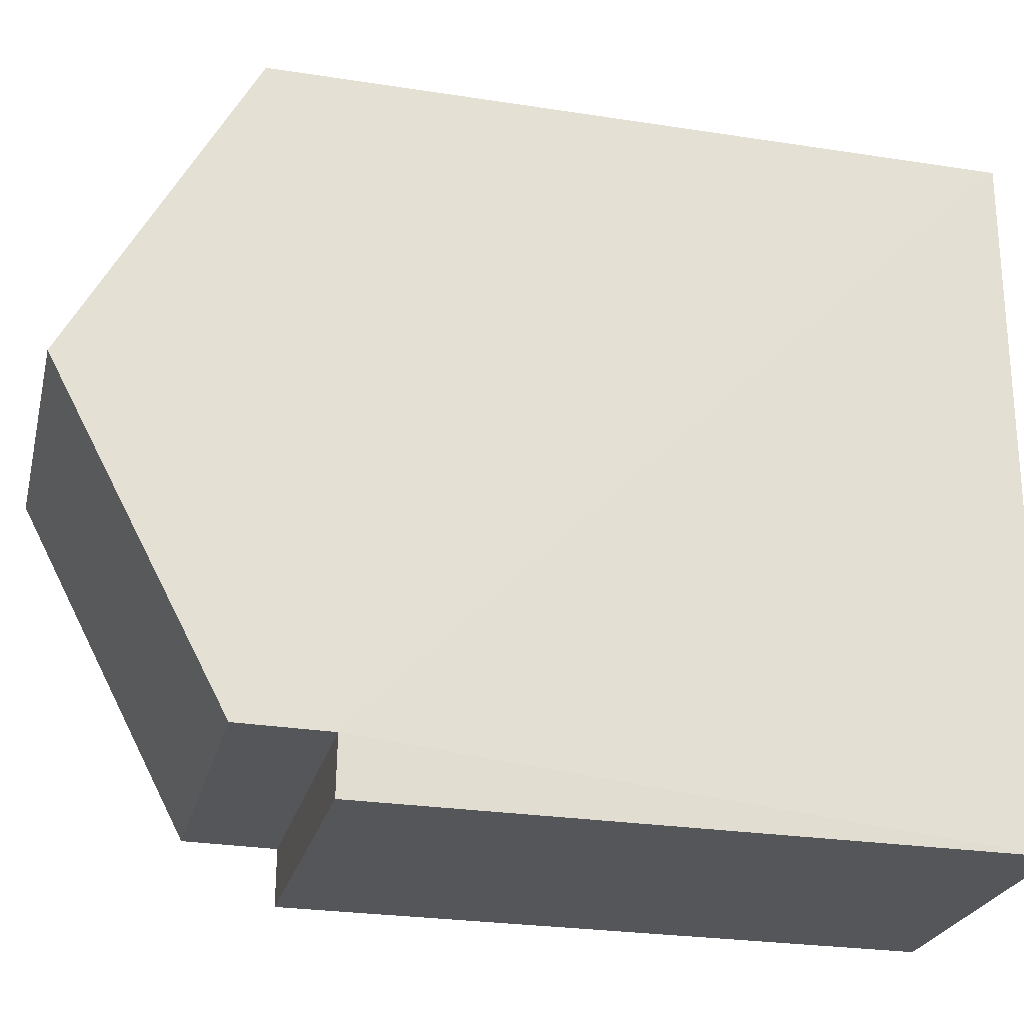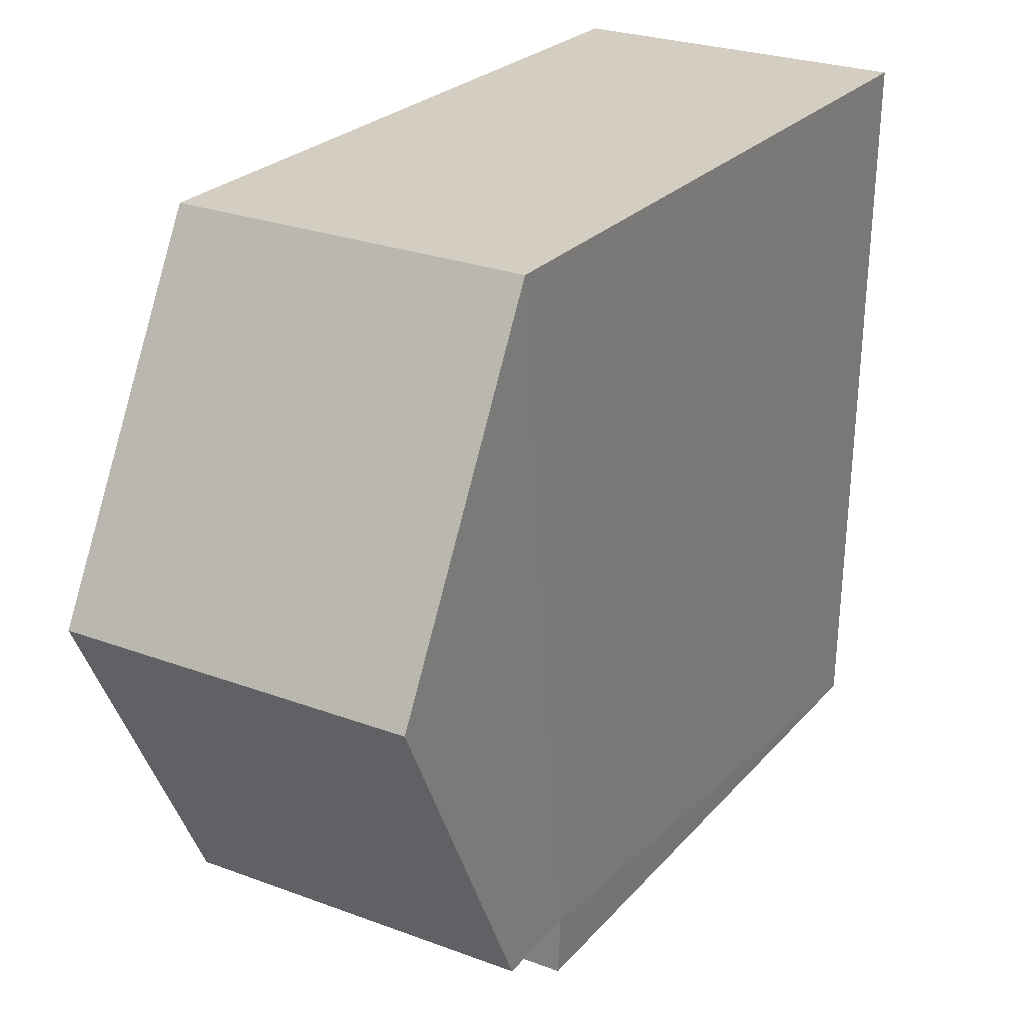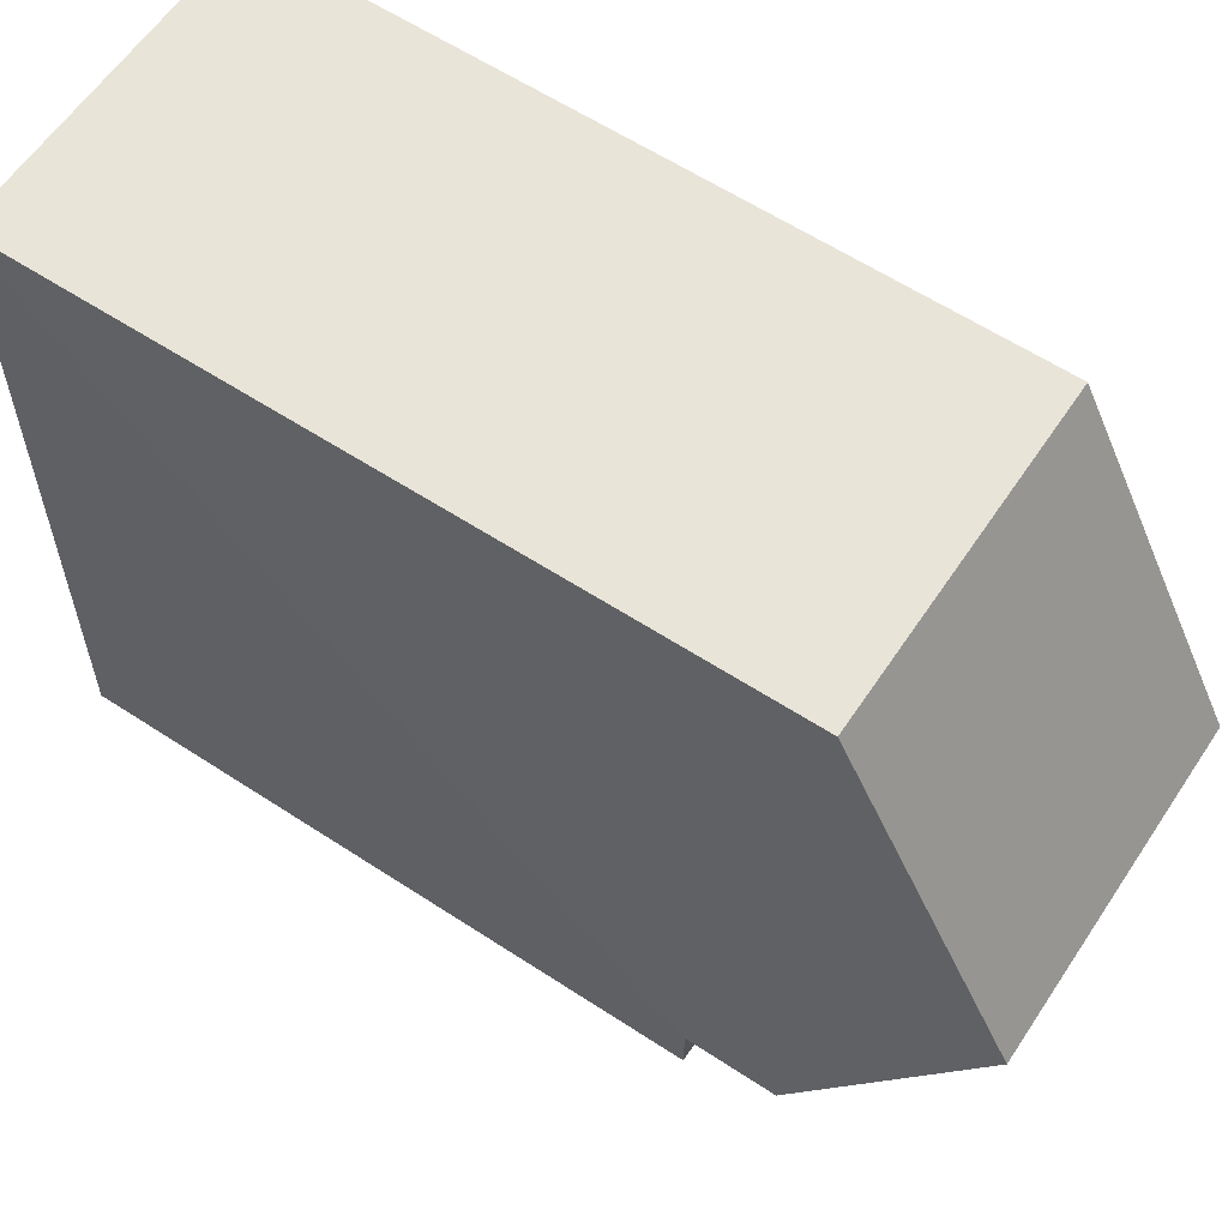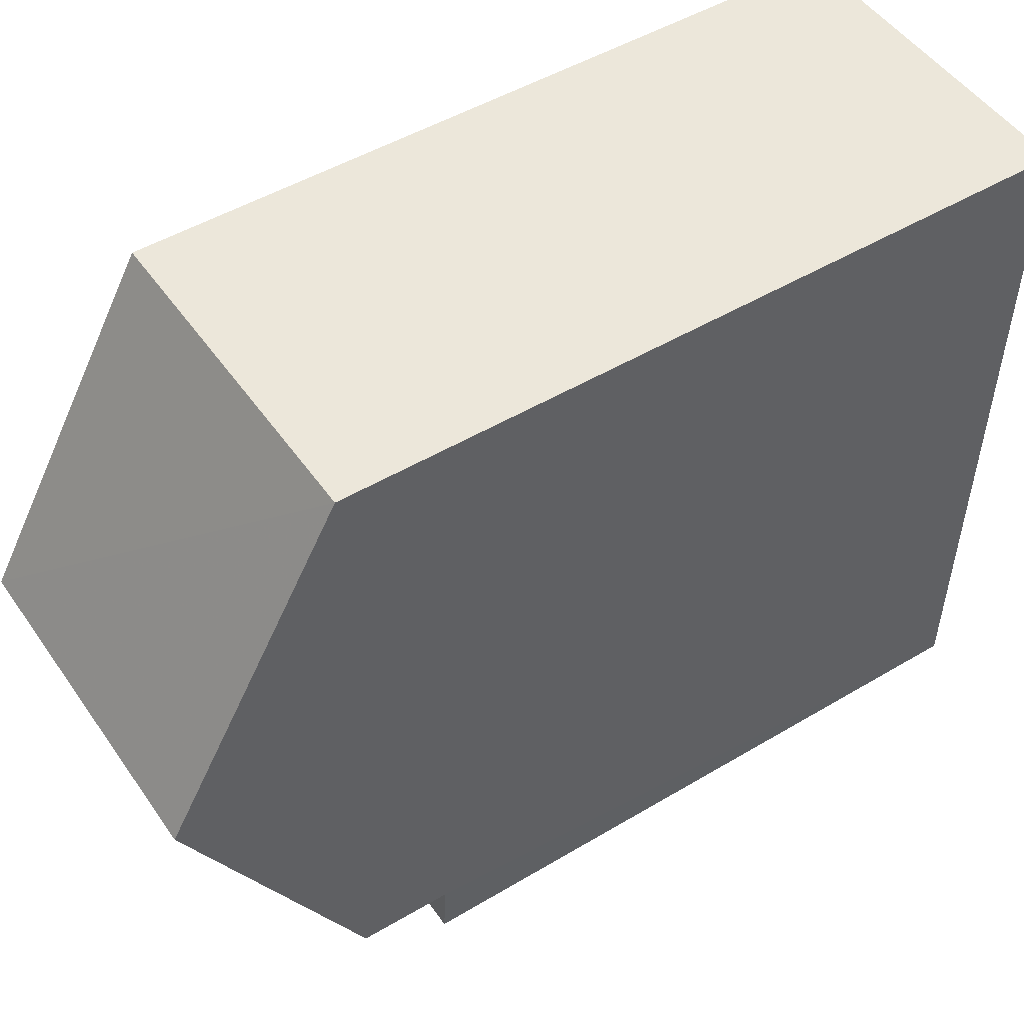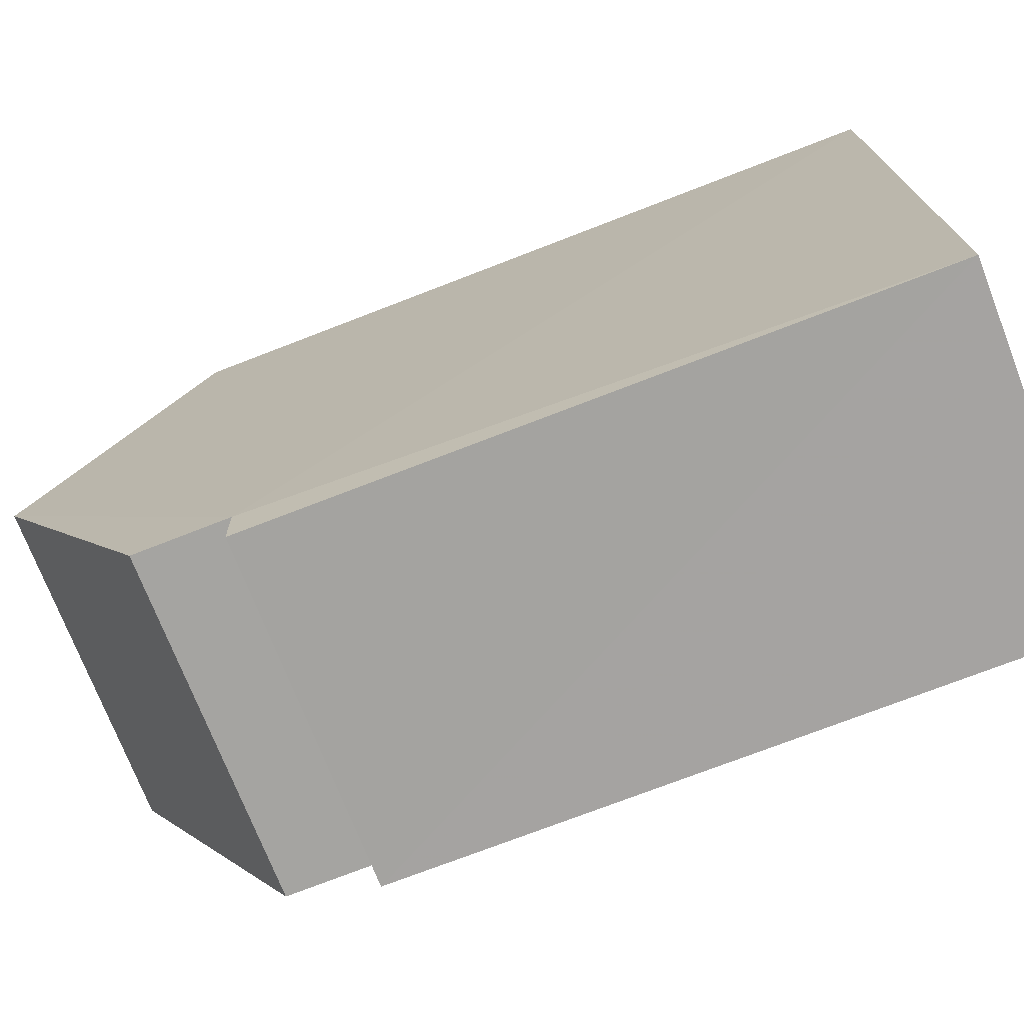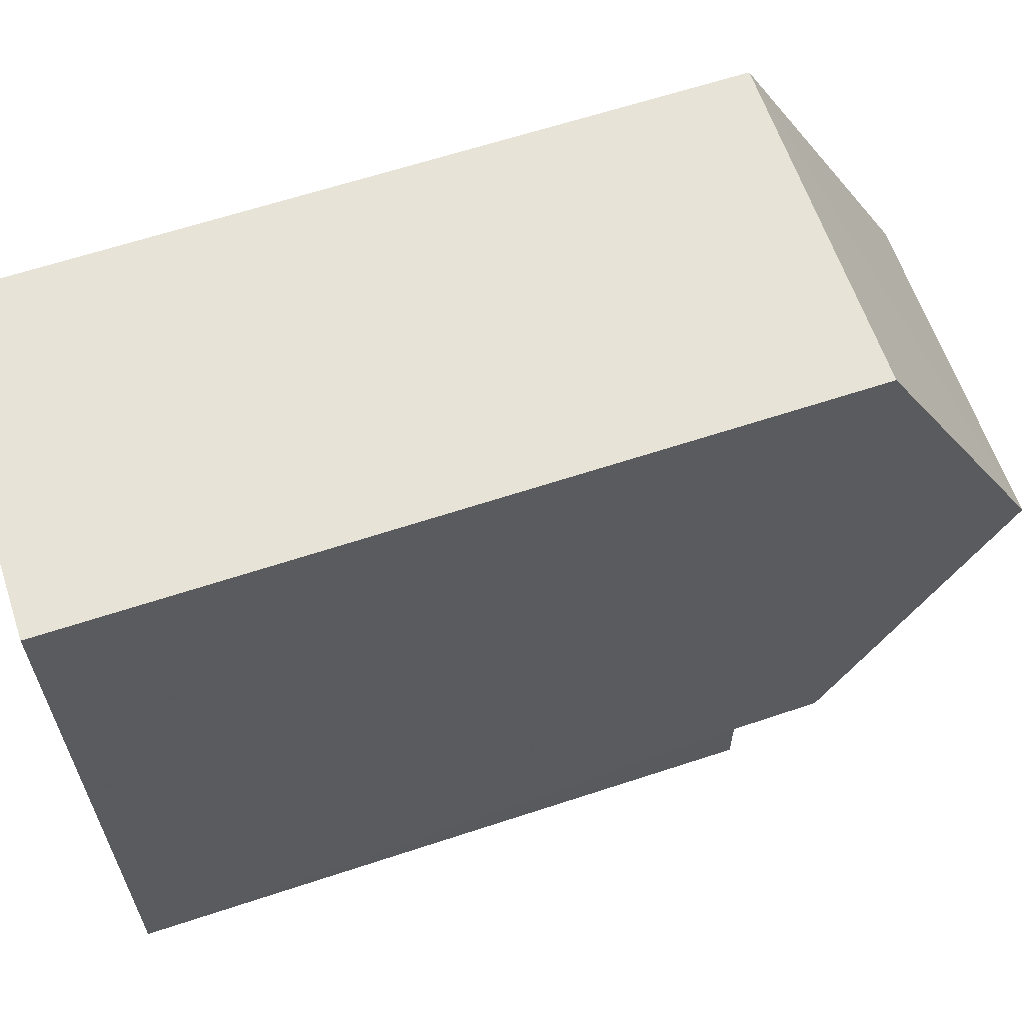
<metadata>
{"format":"obj","ext":"obj","renderer":"f3d","projection":"perspective","resolution":1024,"background":"white","views":[{"elev":-26.3,"azim":76.4,"up":"+Y"},{"elev":24.4,"azim":30.1,"up":"+Y"},{"elev":61.3,"azim":-56.4,"up":"+Y"},{"elev":48.8,"azim":56.4,"up":"+Y"},{"elev":-74.1,"azim":111.2,"up":"+Y"},{"elev":62.9,"azim":-108.6,"up":"+Y"}]}
</metadata>
<code>
v -3.728e+05 -1.047e+05 26.86
v -3.728e+05 -1.046e+05 26.86
v -3.728e+05 -1.046e+05 26.86
v -3.728e+05 -1.047e+05 26.86
v -3.728e+05 -1.046e+05 36.35
v -3.728e+05 -1.046e+05 36.35
v -3.728e+05 -1.046e+05 38.61
v -3.728e+05 -1.046e+05 38.61
v -3.728e+05 -1.047e+05 35.16
v -3.728e+05 -1.047e+05 35.16
v -3.728e+05 -1.047e+05 35.16
v -3.728e+05 -1.047e+05 35.16
v -3.728e+05 -1.047e+05 36.35
v -3.728e+05 -1.047e+05 36.35
f 1 2 3
f 4 1 3
f 5 6 7
f 8 5 7
f 9 10 11
f 9 12 10
f 13 14 8
f 7 13 8
f 5 8 9
f 5 9 3
f 8 14 9
f 3 9 4
f 4 9 11
f 10 1 4
f 11 10 4
f 9 14 13
f 12 9 13
f 7 6 12
f 13 7 12
f 6 2 12
f 12 2 1
f 12 1 10
f 6 3 2
f 6 5 3

</code>
